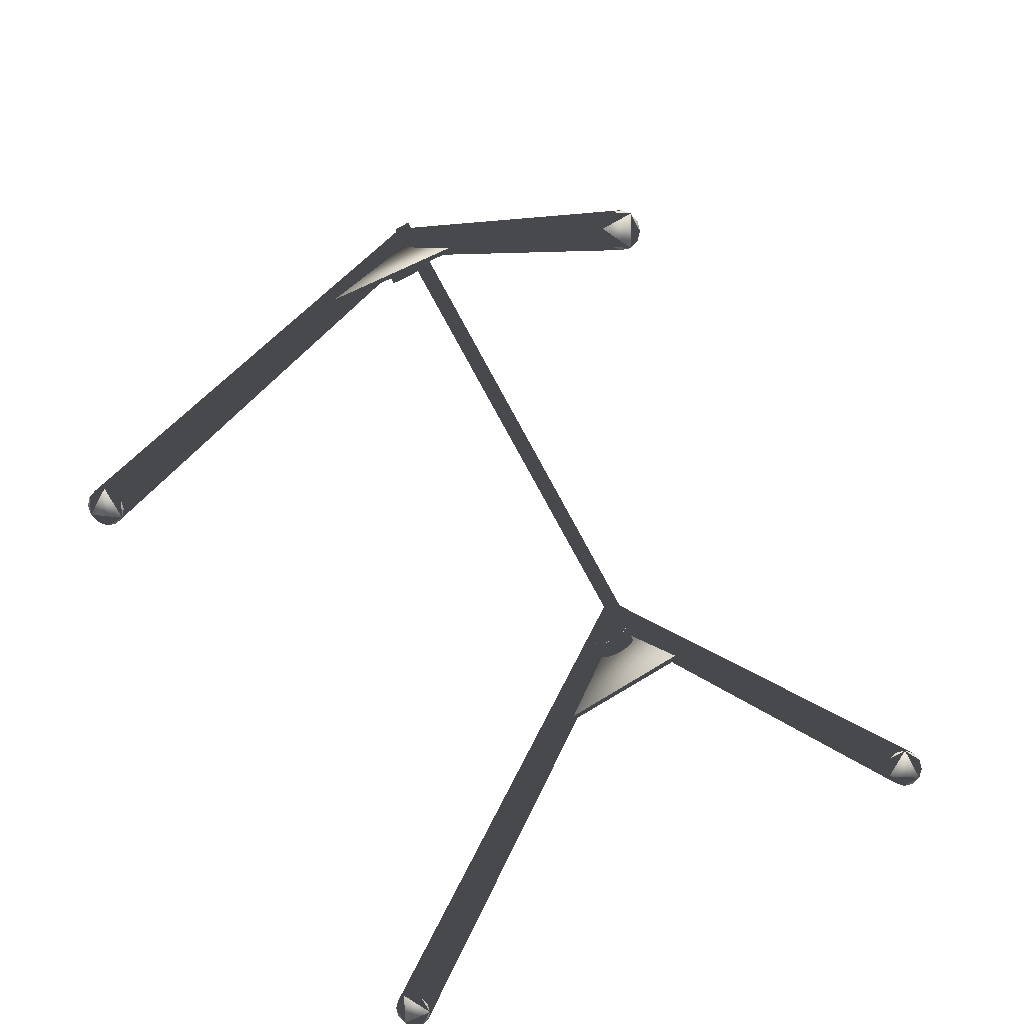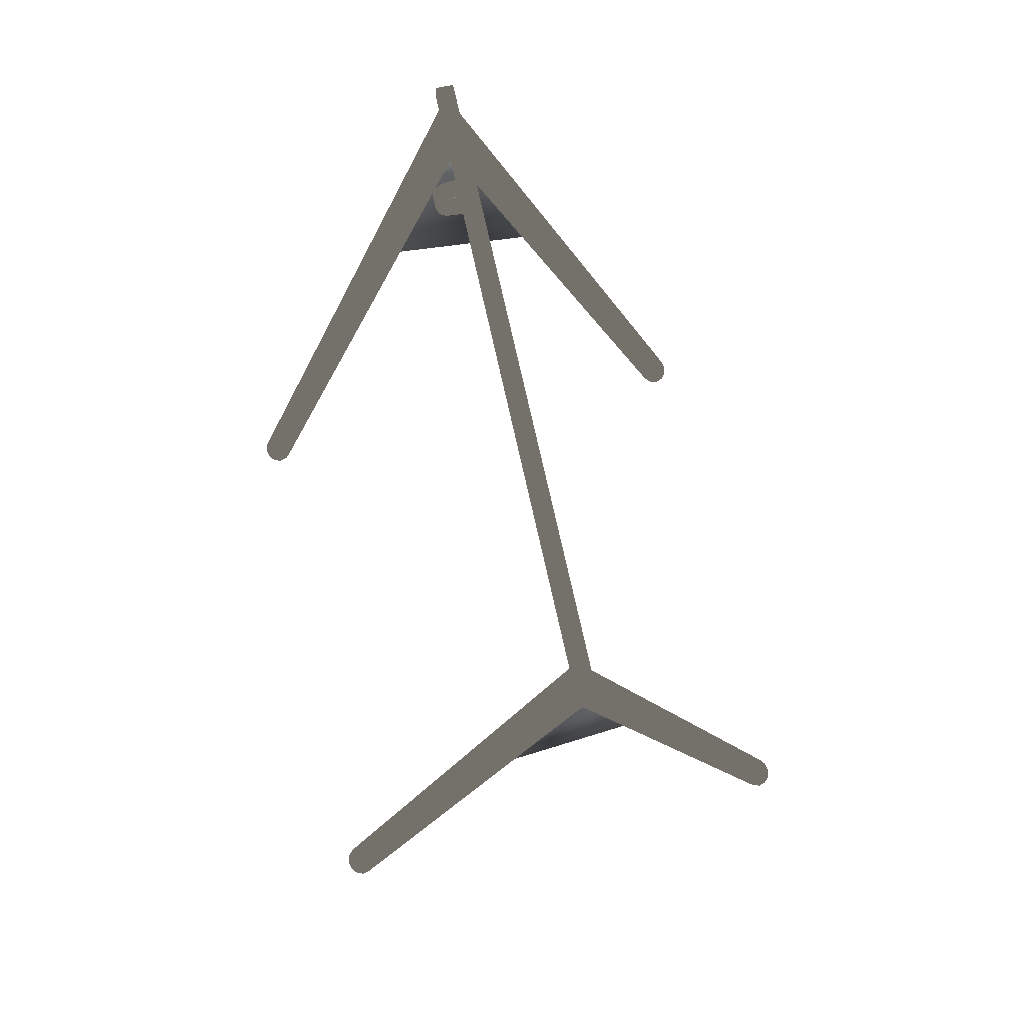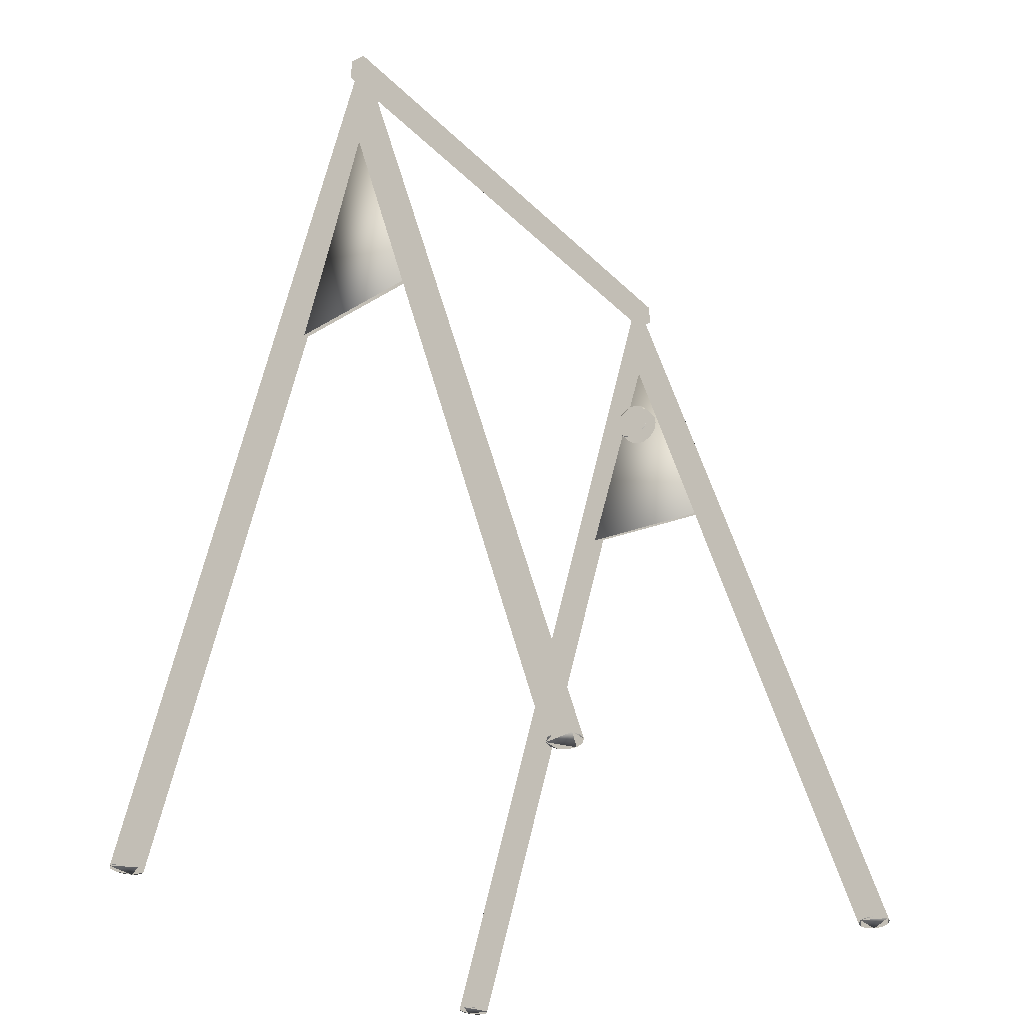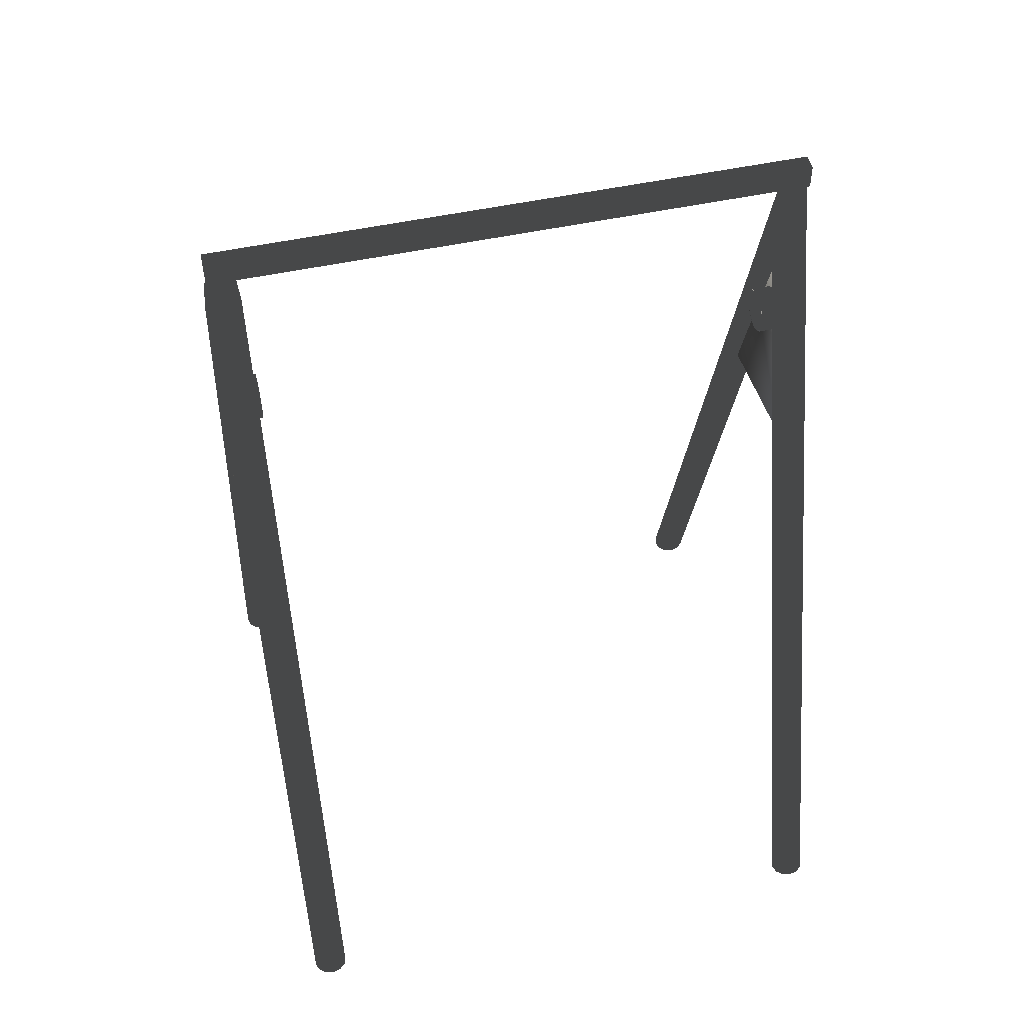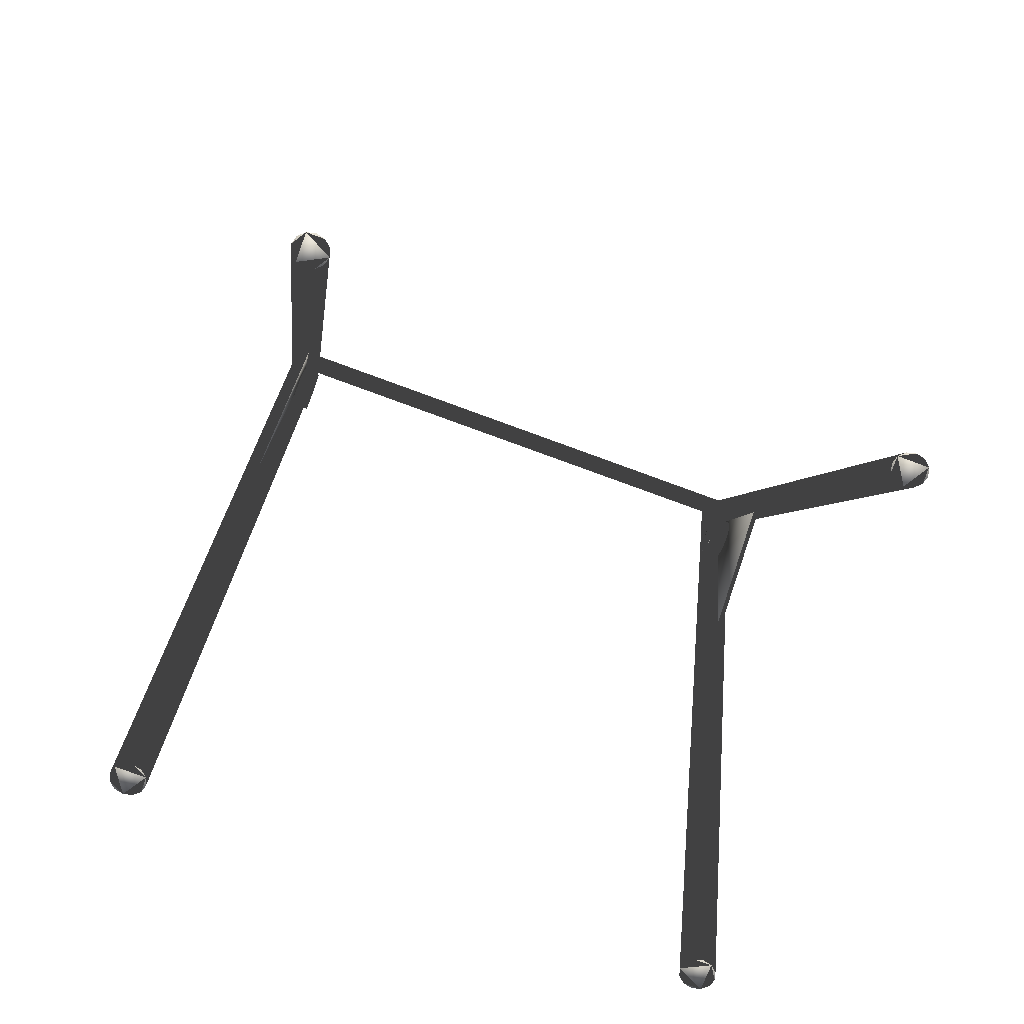
<metadata>
{"format":"obj","ext":"obj","renderer":"f3d","projection":"perspective","resolution":1024,"background":"white","views":[{"elev":-75.0,"azim":28.4,"up":"+Y"},{"elev":73.8,"azim":-12.5,"up":"+Y"},{"elev":-30.4,"azim":-144.1,"up":"+Y"},{"elev":50.5,"azim":-103.4,"up":"+Y"},{"elev":-76.5,"azim":69.8,"up":"+Y"}]}
</metadata>
<code>
v  65.84 -121 -73.08
v  -0.0874 92.09 -73.08
v  -0.0882 90.12 -75.44
v  65.28 -121.1 -75.44
v  67.39 -120.9 -71.36
v  -0.0851 97.47 -71.36
v  69.49 -120.7 -70.73
v  -0.0819 104.8 -70.73
v  71.6 -120.5 -71.36
v  -0.0788 112.2 -71.36
v  73.15 -120.4 -73.08
v  -0.0765 117.5 -73.08
v  73.71 -120.3 -75.44
v  -0.0757 119.5 -75.44
v  -0.0765 117.5 -77.79
v  73.15 -120.4 -77.79
v  -0.0788 112.2 -79.51
v  71.6 -120.5 -79.51
v  -0.0819 104.8 -80.14
v  69.49 -120.7 -80.14
v  -0.0851 97.47 -79.51
v  67.39 -120.9 -79.51
v  -0.0874 92.09 -77.79
v  65.84 -121 -77.79
v  -66.25 -121 -73.08
v  -65.69 -121.1 -75.44
v  -67.8 -120.9 -71.36
v  -69.9 -120.7 -70.73
v  -72.01 -120.5 -71.36
v  -73.56 -120.4 -73.08
v  -74.12 -120.3 -75.44
v  -73.56 -120.4 -77.79
v  -72.01 -120.5 -79.51
v  -69.9 -120.7 -80.14
v  -67.8 -120.9 -79.51
v  -66.25 -121 -77.79
v  24.28 29.18 -72.87
v  -0.3165 102 -75.27
v  -23.92 30.37 -76.63
v  -23.85 30.36 -77.81
v  -0.2527 102 -76.44
v  26.05 29.17 -74.05
v  -0.2396 90.12 76.05
v  -0.2404 92.09 78.4
v  -66.17 -121 78.4
v  -65.61 -121.1 76.05
v  -0.2427 97.47 80.13
v  -67.71 -120.9 80.13
v  -0.2459 104.8 80.76
v  -69.82 -120.7 80.76
v  -0.249 112.2 80.13
v  -71.93 -120.5 80.13
v  -0.2513 117.5 78.4
v  -73.47 -120.4 78.4
v  -0.2521 119.5 76.05
v  -74.04 -120.3 76.05
v  -0.2513 117.5 73.7
v  -73.47 -120.4 73.7
v  -0.249 112.2 71.98
v  -71.93 -120.5 71.98
v  -0.2459 104.8 71.35
v  -69.82 -120.7 71.35
v  -0.2427 97.47 71.98
v  -67.71 -120.9 71.98
v  -0.2404 92.09 73.7
v  -66.17 -121 73.7
v  65.92 -121 78.4
v  65.36 -121.1 76.05
v  67.47 -120.9 80.13
v  69.58 -120.7 80.76
v  71.68 -120.5 80.13
v  73.23 -120.4 78.4
v  73.79 -120.3 76.05
v  73.23 -120.4 73.7
v  71.68 -120.5 71.98
v  69.58 -120.7 71.35
v  67.47 -120.9 71.98
v  65.92 -121 73.7
v  -0.0113 102 76.24
v  -26.31 29.18 78.64
v  23.59 30.37 74.88
v  -0.0751 102 75.07
v  23.52 30.36 73.7
v  -26.38 29.17 77.46
v  2.091 114.1 -79.1
v  -2.419 114.1 -79.1
v  -2.419 120.5 -79.1
v  2.091 120.5 -79.1
v  2.091 114.1 -47.27
v  2.091 120.5 -47.27
v  -2.419 120.5 -47.27
v  -2.419 114.1 -47.27
v  2.091 114.1 -15.45
v  2.091 120.5 -15.45
v  -2.419 120.5 -15.45
v  -2.419 114.1 -15.45
v  2.091 114.1 16.38
v  2.091 120.5 16.38
v  -2.419 120.5 16.38
v  -2.419 114.1 16.38
v  2.091 114.1 48.2
v  2.091 120.5 48.2
v  -2.419 120.5 48.2
v  -2.419 114.1 48.2
v  2.091 114.1 80.03
v  2.091 120.5 80.03
v  -2.419 120.5 80.03
v  -2.419 114.1 80.03
v  5.836 68.43 -69.56
v  5.474 70.49 -69.56
v  4.432 72.29 -69.56
v  4.432 64.58 -69.56
v  2.836 73.63 -69.56
v  0.8779 74.34 -69.56
v  -3.164 73.63 -69.56
v  -1.206 74.34 -69.56
v  -4.76 72.29 -69.56
v  -5.802 70.49 -69.56
v  -5.802 66.38 -69.56
v  -6.164 68.43 -69.56
v  -4.76 64.58 -69.56
v  -3.164 63.24 -69.56
v  0.8779 62.52 -69.56
v  -1.206 62.52 -69.56
v  2.836 63.24 -69.56
v  5.474 66.38 -69.56
v  5.836 68.43 -70.56
v  5.474 66.38 -70.56
v  4.432 64.58 -70.56
v  2.836 63.24 -70.56
v  0.8779 62.52 -70.56
v  -1.206 62.52 -70.56
v  -3.164 63.24 -70.56
v  -4.76 64.58 -70.56
v  -5.802 66.38 -70.56
v  -6.164 68.43 -70.56
v  -5.802 70.49 -70.56
v  -4.76 72.29 -70.56
v  -3.164 73.63 -70.56
v  -1.206 74.34 -70.56
v  0.8779 74.34 -70.56
v  2.836 73.63 -70.56
v  4.432 72.29 -70.56
v  5.474 70.49 -70.56
v  5.836 68.43 -71.56
v  5.474 66.38 -71.56
v  4.432 64.58 -71.56
v  2.836 63.24 -71.56
v  0.8779 62.52 -71.56
v  -1.206 62.52 -71.56
v  -3.164 63.24 -71.56
v  -4.76 64.58 -71.56
v  -5.802 66.38 -71.56
v  -6.164 68.43 -71.56
v  -5.802 70.49 -71.56
v  -4.76 72.29 -71.56
v  -3.164 73.63 -71.56
v  -1.206 74.34 -71.56
v  0.8779 74.34 -71.56
v  2.836 73.63 -71.56
v  4.432 72.29 -71.56
v  5.474 70.49 -71.56
v  5.836 68.43 -72.56
v  5.474 66.38 -72.56
v  4.432 64.58 -72.56
v  2.836 63.24 -72.56
v  0.8779 62.52 -72.56
v  -1.206 62.52 -72.56
v  -3.164 63.24 -72.56
v  -4.76 64.58 -72.56
v  -5.802 66.38 -72.56
v  -6.164 68.43 -72.56
v  -5.802 70.49 -72.56
v  -4.76 72.29 -72.56
v  -3.164 73.63 -72.56
v  -1.206 74.34 -72.56
v  0.8779 74.34 -72.56
v  2.836 73.63 -72.56
v  4.432 72.29 -72.56
v  5.474 70.49 -72.56
v  5.836 68.43 -73.56
v  5.474 66.38 -73.56
v  4.432 64.58 -73.56
v  2.836 63.24 -73.56
v  0.8779 62.52 -73.56
v  -1.206 62.52 -73.56
v  -3.164 63.24 -73.56
v  -4.76 64.58 -73.56
v  -5.802 66.38 -73.56
v  -6.164 68.43 -73.56
v  -5.802 70.49 -73.56
v  -4.76 72.29 -73.56
v  -3.164 73.63 -73.56
v  -1.206 74.34 -73.56
v  0.8779 74.34 -73.56
v  2.836 73.63 -73.56
v  4.432 72.29 -73.56
v  5.474 70.49 -73.56
v  5.836 68.43 -74.56
v  5.474 66.38 -74.56
v  4.432 64.58 -74.56
v  2.836 63.24 -74.56
v  0.8779 62.52 -74.56
v  -1.206 62.52 -74.56
v  -3.164 63.24 -74.56
v  -4.76 64.58 -74.56
v  -5.802 66.38 -74.56
v  -6.164 68.43 -74.56
v  -5.802 70.49 -74.56
v  -4.76 72.29 -74.56
v  -3.164 73.63 -74.56
v  -1.206 74.34 -74.56
v  0.8779 74.34 -74.56
v  2.836 73.63 -74.56
v  4.432 72.29 -74.56
v  5.474 70.49 -74.56
v  5.836 68.43 75
v  5.474 70.49 75
v  4.432 72.29 75
v  4.432 64.58 75
v  2.836 73.63 75
v  0.8779 74.34 75
v  -3.164 73.63 75
v  -1.206 74.34 75
v  -4.76 72.29 75
v  -5.802 70.49 75
v  -5.802 66.38 75
v  -6.164 68.43 75
v  -4.76 64.58 75
v  -3.164 63.24 75
v  0.8779 62.52 75
v  -1.206 62.52 75
v  2.836 63.24 75
v  5.474 66.38 75
v  5.836 68.43 74
v  5.474 66.38 74
v  4.432 64.58 74
v  2.836 63.24 74
v  0.8779 62.52 74
v  -1.206 62.52 74
v  -3.164 63.24 74
v  -4.76 64.58 74
v  -5.802 66.38 74
v  -6.164 68.43 74
v  -5.802 70.49 74
v  -4.76 72.29 74
v  -3.164 73.63 74
v  -1.206 74.34 74
v  0.8779 74.34 74
v  2.836 73.63 74
v  4.432 72.29 74
v  5.474 70.49 74
v  5.836 68.43 73
v  5.474 66.38 73
v  4.432 64.58 73
v  2.836 63.24 73
v  0.8779 62.52 73
v  -1.206 62.52 73
v  -3.164 63.24 73
v  -4.76 64.58 73
v  -5.802 66.38 73
v  -6.164 68.43 73
v  -5.802 70.49 73
v  -4.76 72.29 73
v  -3.164 73.63 73
v  -1.206 74.34 73
v  0.8779 74.34 73
v  2.836 73.63 73
v  4.432 72.29 73
v  5.474 70.49 73
v  5.836 68.43 72
v  5.474 66.38 72
v  4.432 64.58 72
v  2.836 63.24 72
v  0.8779 62.52 72
v  -1.206 62.52 72
v  -3.164 63.24 72
v  -4.76 64.58 72
v  -5.802 66.38 72
v  -6.164 68.43 72
v  -5.802 70.49 72
v  -4.76 72.29 72
v  -3.164 73.63 72
v  -1.206 74.34 72
v  0.8779 74.34 72
v  2.836 73.63 72
v  4.432 72.29 72
v  5.474 70.49 72
v  5.836 68.43 71
v  5.474 66.38 71
v  4.432 64.58 71
v  2.836 63.24 71
v  0.8779 62.52 71
v  -1.206 62.52 71
v  -3.164 63.24 71
v  -4.76 64.58 71
v  -5.802 66.38 71
v  -6.164 68.43 71
v  -5.802 70.49 71
v  -4.76 72.29 71
v  -3.164 73.63 71
v  -1.206 74.34 71
v  0.8779 74.34 71
v  2.836 73.63 71
v  4.432 72.29 71
v  5.474 70.49 71
v  5.836 68.43 70
v  5.474 66.38 70
v  4.432 64.58 70
v  2.836 63.24 70
v  0.8779 62.52 70
v  -1.206 62.52 70
v  -3.164 63.24 70
v  -4.76 64.58 70
v  -5.802 66.38 70
v  -6.164 68.43 70
v  -5.802 70.49 70
v  -4.76 72.29 70
v  -3.164 73.63 70
v  -1.206 74.34 70
v  0.8779 74.34 70
v  2.836 73.63 70
v  4.432 72.29 70
v  5.474 70.49 70
o Line002
g Line002
f 1 2 3 4
f 5 6 2 1
f 7 8 6 5
f 9 10 8 7
f 11 12 10 9
f 13 14 12 11
f 15 14 13 16
f 17 15 16 18
f 19 17 18 20
f 21 19 20 22
f 23 21 22 24
f 3 23 24 4
f 25 26 3 2
f 27 25 2 6
f 28 27 6 8
f 29 28 8 10
f 30 29 10 12
f 31 30 12 14
f 15 32 31 14
f 17 33 32 15
f 19 34 33 17
f 21 35 34 19
f 23 36 35 21
f 3 26 36 23
f 5 1 4 9
f 4 24 22 18
f 22 20 18
f 18 16 13 9
f 13 11 9
f 4 18 9
f 7 5 9
f 25 27 28 36
f 28 29 30 32
f 30 31 32
f 32 33 34 36
f 34 35 36
f 28 32 36
f 26 25 36
f 37 38 39
f 40 41 42
f 39 38 41 40
f 41 38 37 42
f 40 42 37 39
f 43 44 45 46
f 44 47 48 45
f 47 49 50 48
f 49 51 52 50
f 51 53 54 52
f 53 55 56 54
f 57 58 56 55
f 59 60 58 57
f 61 62 60 59
f 63 64 62 61
f 65 66 64 63
f 43 46 66 65
f 67 44 43 68
f 69 47 44 67
f 70 49 47 69
f 71 51 49 70
f 72 53 51 71
f 73 55 53 72
f 73 74 57 55
f 74 75 59 57
f 75 76 61 59
f 76 77 63 61
f 77 78 65 63
f 78 68 43 65
f 46 45 48 64
f 48 50 52 56
f 52 54 56
f 56 58 60 64
f 60 62 64
f 48 56 64
f 66 46 64
f 70 69 67 72
f 67 68 78 76
f 78 77 76
f 76 75 74 72
f 74 73 72
f 67 76 72
f 71 70 72
f 79 80 81
f 82 83 84
f 82 79 81 83
f 84 80 79 82
f 83 81 80 84
f 85 86 87 88
f 89 85 88 90
f 90 88 87 91
f 91 87 86 92
f 92 86 85 89
f 93 89 90 94
f 94 90 91 95
f 95 91 92 96
f 96 92 89 93
f 97 93 94 98
f 98 94 95 99
f 99 95 96 100
f 100 96 93 97
f 101 97 98 102
f 102 98 99 103
f 103 99 100 104
f 104 100 97 101
f 105 101 102 106
f 106 102 103 107
f 107 103 104 108
f 108 104 101 105
f 107 108 105 106
f 109 110 111 112
f 111 113 114 115
f 114 116 115
f 115 117 118 119
f 118 120 119
f 119 121 122 123
f 122 124 123
f 115 119 123 111
f 123 125 112 111
f 126 109 112
f 127 109 126 128
f 128 126 112 129
f 129 112 125 130
f 130 125 123 131
f 131 123 124 132
f 132 124 122 133
f 133 122 121 134
f 134 121 119 135
f 135 119 120 136
f 136 120 118 137
f 137 118 117 138
f 138 117 115 139
f 139 115 116 140
f 140 116 114 141
f 141 114 113 142
f 142 113 111 143
f 143 111 110 144
f 144 110 109 127
f 145 127 128 146
f 146 128 129 147
f 147 129 130 148
f 148 130 131 149
f 149 131 132 150
f 150 132 133 151
f 151 133 134 152
f 152 134 135 153
f 153 135 136 154
f 154 136 137 155
f 155 137 138 156
f 156 138 139 157
f 157 139 140 158
f 158 140 141 159
f 159 141 142 160
f 160 142 143 161
f 161 143 144 162
f 162 144 127 145
f 163 145 146 164
f 164 146 147 165
f 165 147 148 166
f 166 148 149 167
f 167 149 150 168
f 168 150 151 169
f 169 151 152 170
f 170 152 153 171
f 171 153 154 172
f 172 154 155 173
f 173 155 156 174
f 174 156 157 175
f 175 157 158 176
f 176 158 159 177
f 177 159 160 178
f 178 160 161 179
f 179 161 162 180
f 180 162 145 163
f 181 163 164 182
f 182 164 165 183
f 183 165 166 184
f 184 166 167 185
f 185 167 168 186
f 186 168 169 187
f 187 169 170 188
f 188 170 171 189
f 189 171 172 190
f 190 172 173 191
f 191 173 174 192
f 192 174 175 193
f 193 175 176 194
f 194 176 177 195
f 195 177 178 196
f 196 178 179 197
f 197 179 180 198
f 198 180 163 181
f 199 181 182 200
f 200 182 183 201
f 201 183 184 202
f 202 184 185 203
f 203 185 186 204
f 204 186 187 205
f 205 187 188 206
f 206 188 189 207
f 207 189 190 208
f 208 190 191 209
f 209 191 192 210
f 210 192 193 211
f 211 193 194 212
f 212 194 195 213
f 213 195 196 214
f 214 196 197 215
f 215 197 198 216
f 216 198 181 199
f 215 216 199 213
f 199 200 201 203
f 201 202 203
f 203 204 205 207
f 205 206 207
f 207 208 209 211
f 209 210 211
f 203 207 211 199
f 211 212 213 199
f 214 215 213
f 217 218 219 220
f 219 221 222 223
f 222 224 223
f 223 225 226 227
f 226 228 227
f 227 229 230 231
f 230 232 231
f 223 227 231 219
f 231 233 220 219
f 234 217 220
f 235 217 234 236
f 236 234 220 237
f 237 220 233 238
f 238 233 231 239
f 239 231 232 240
f 240 232 230 241
f 241 230 229 242
f 242 229 227 243
f 243 227 228 244
f 244 228 226 245
f 245 226 225 246
f 246 225 223 247
f 247 223 224 248
f 248 224 222 249
f 249 222 221 250
f 250 221 219 251
f 251 219 218 252
f 252 218 217 235
f 253 235 236 254
f 254 236 237 255
f 255 237 238 256
f 256 238 239 257
f 257 239 240 258
f 258 240 241 259
f 259 241 242 260
f 260 242 243 261
f 261 243 244 262
f 262 244 245 263
f 263 245 246 264
f 264 246 247 265
f 265 247 248 266
f 266 248 249 267
f 267 249 250 268
f 268 250 251 269
f 269 251 252 270
f 270 252 235 253
f 271 253 254 272
f 272 254 255 273
f 273 255 256 274
f 274 256 257 275
f 275 257 258 276
f 276 258 259 277
f 277 259 260 278
f 278 260 261 279
f 279 261 262 280
f 280 262 263 281
f 281 263 264 282
f 282 264 265 283
f 283 265 266 284
f 284 266 267 285
f 285 267 268 286
f 286 268 269 287
f 287 269 270 288
f 288 270 253 271
f 289 271 272 290
f 290 272 273 291
f 291 273 274 292
f 292 274 275 293
f 293 275 276 294
f 294 276 277 295
f 295 277 278 296
f 296 278 279 297
f 297 279 280 298
f 298 280 281 299
f 299 281 282 300
f 300 282 283 301
f 301 283 284 302
f 302 284 285 303
f 303 285 286 304
f 304 286 287 305
f 305 287 288 306
f 306 288 271 289
f 307 289 290 308
f 308 290 291 309
f 309 291 292 310
f 310 292 293 311
f 311 293 294 312
f 312 294 295 313
f 313 295 296 314
f 314 296 297 315
f 315 297 298 316
f 316 298 299 317
f 317 299 300 318
f 318 300 301 319
f 319 301 302 320
f 320 302 303 321
f 321 303 304 322
f 322 304 305 323
f 323 305 306 324
f 324 306 289 307
f 323 324 307 321
f 307 308 309 311
f 309 310 311
f 311 312 313 315
f 313 314 315
f 315 316 317 319
f 317 318 319
f 311 315 319 307
f 319 320 321 307
f 322 323 321

</code>
